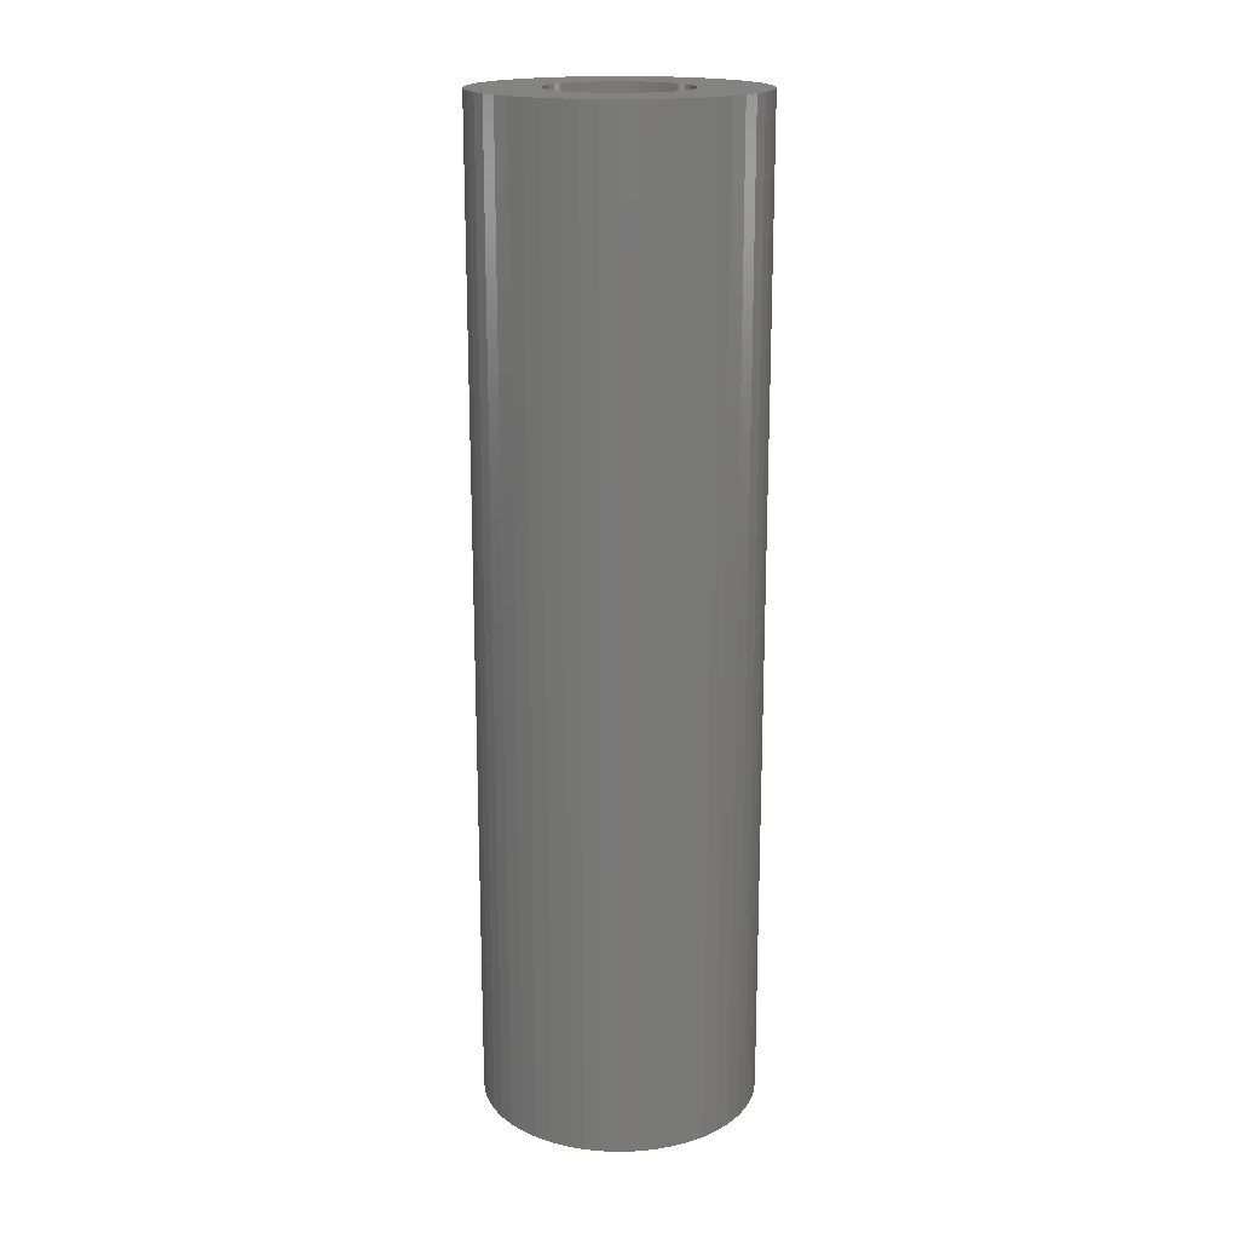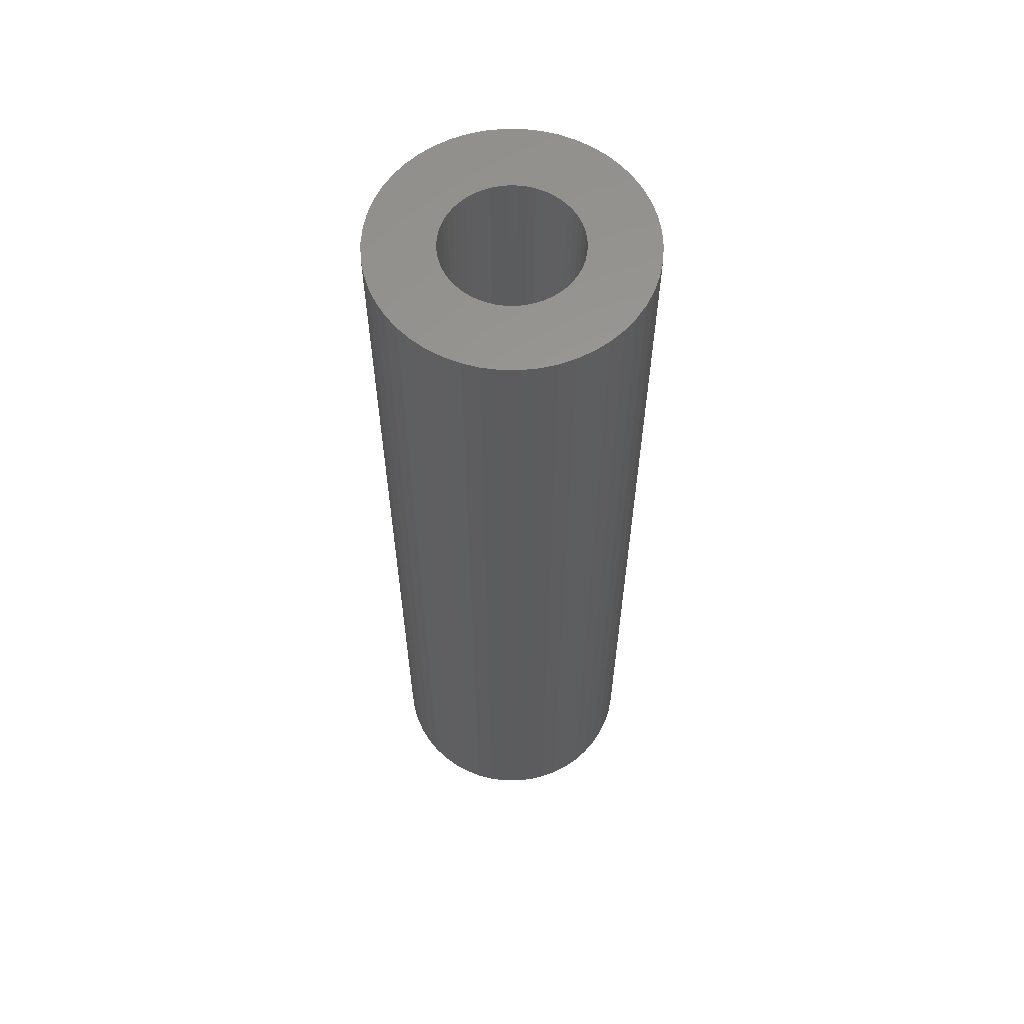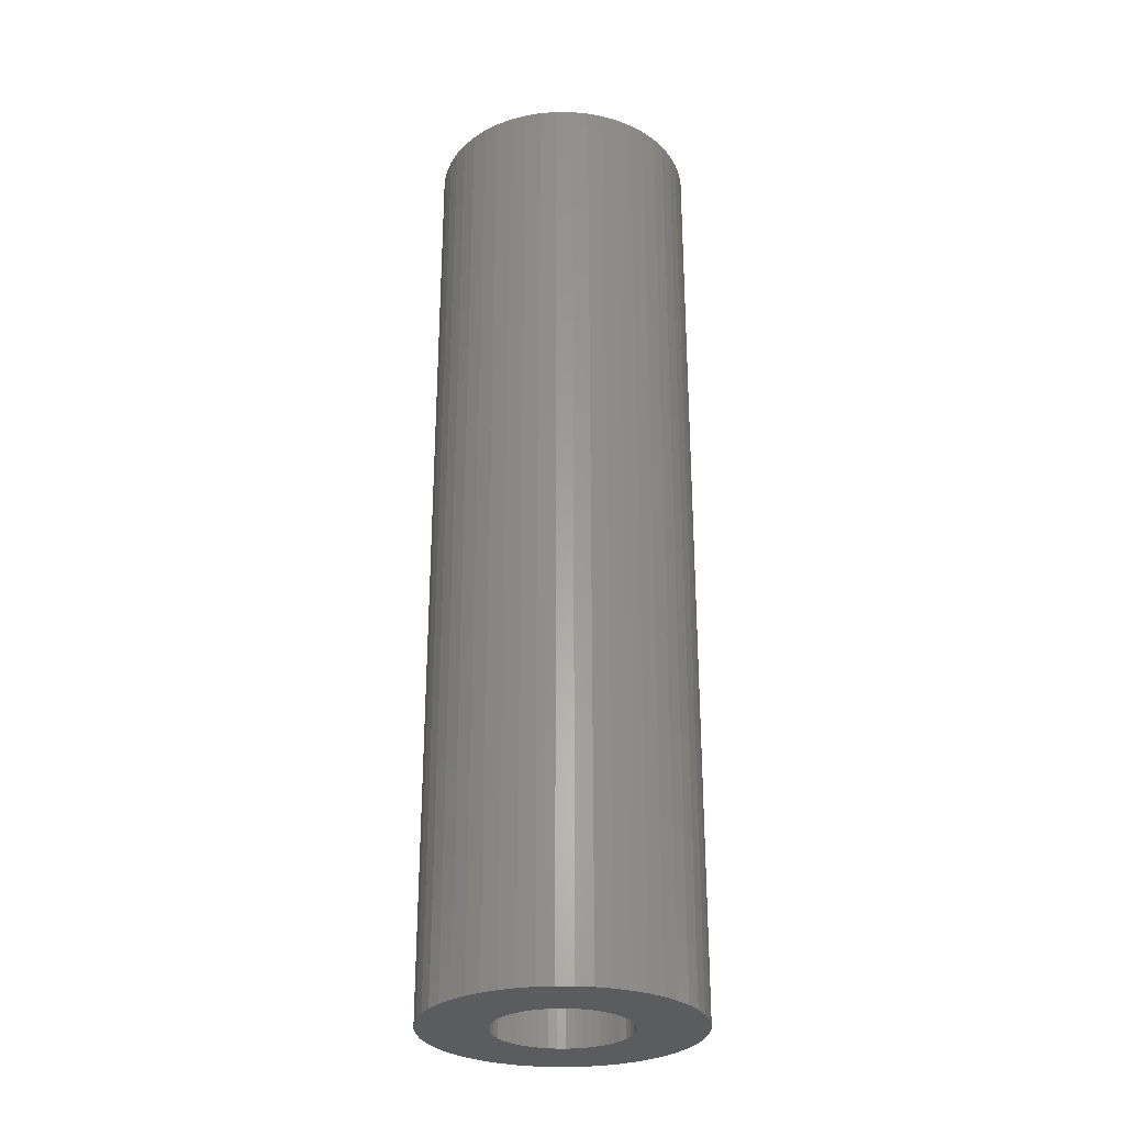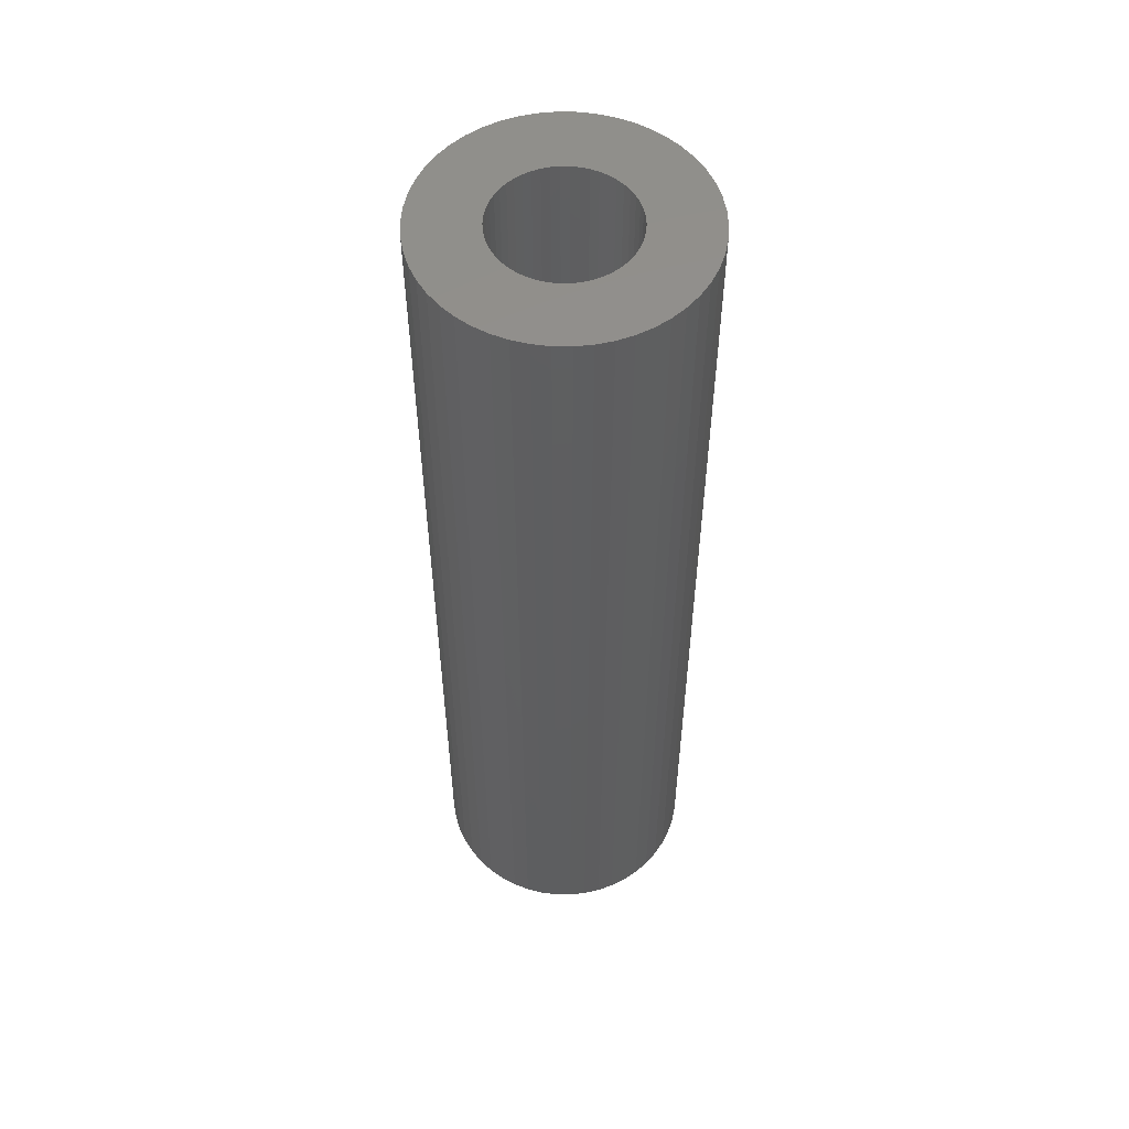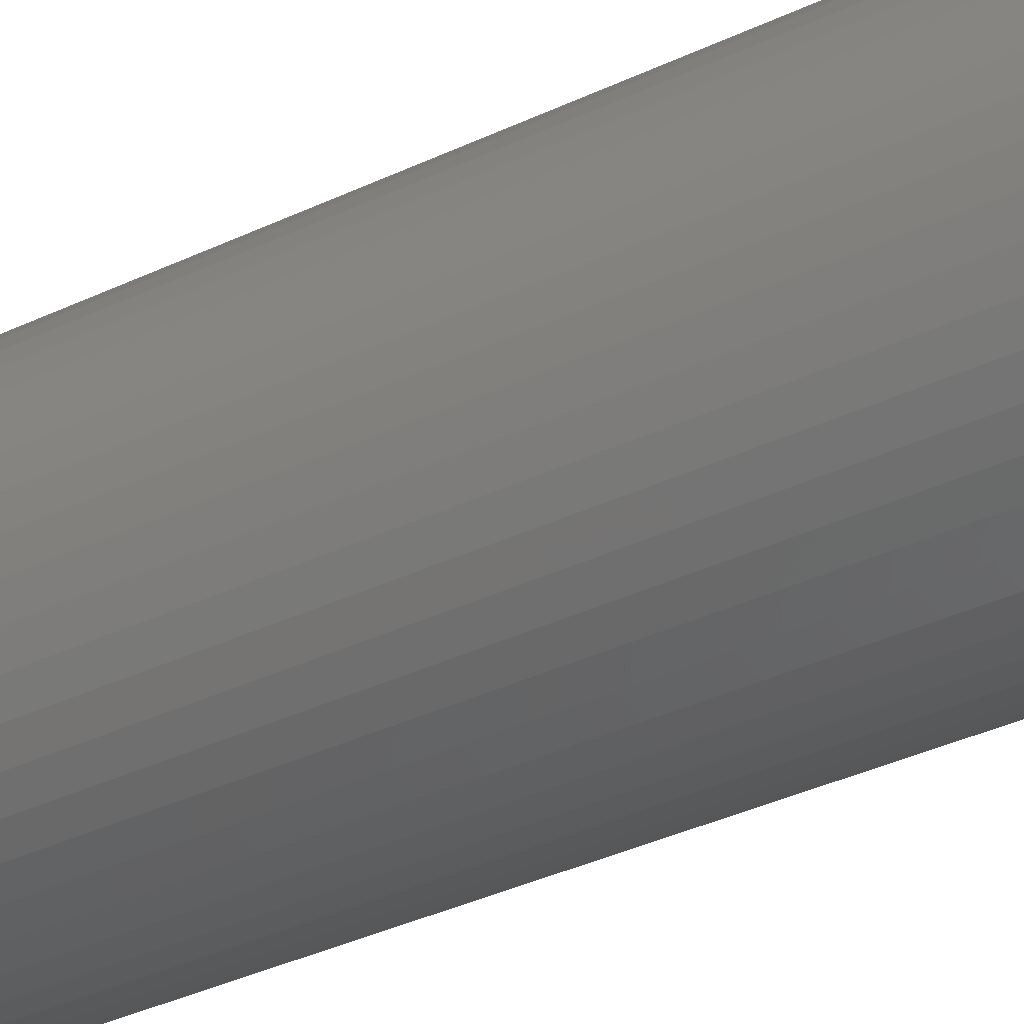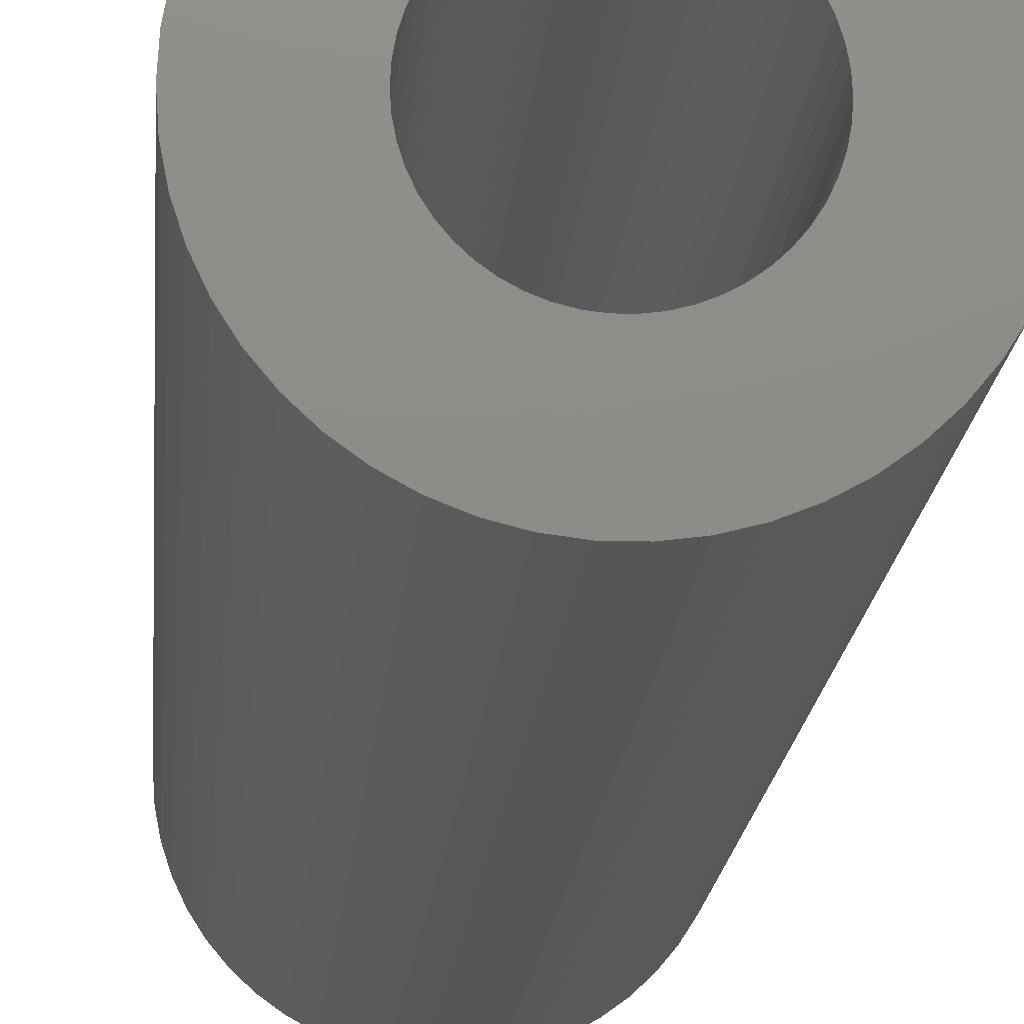
<metadata>
{"format":"stl","ext":"stl","renderer":"f3d","projection":"perspective","resolution":1024,"background":"white","views":[{"elev":18.0,"azim":-104.6,"up":"+Z"},{"elev":60.4,"azim":-6.4,"up":"+Z"},{"elev":-28.7,"azim":128.7,"up":"+Z"},{"elev":54.5,"azim":94.3,"up":"+Z"},{"elev":-35.0,"azim":-57.3,"up":"+Y"},{"elev":-14.7,"azim":176.2,"up":"+Y"}]}
</metadata>
<code>
# stl→obj: 200 verts, 400 faces
v 7 0 25
v 6.945 0.8773 -25
v 6.945 0.8773 25
v 7 0 -25
v -7 0 -25
v -6.945 0.8773 25
v -6.945 0.8773 -25
v -7 0 25
v 0.4395 6.986 -25
v -0.4395 6.986 25
v 0.4395 6.986 25
v -0.4395 6.986 -25
v -0.4395 -6.986 -25
v 0.4395 -6.986 25
v -0.4395 -6.986 25
v 0.4395 -6.986 -25
v 5.103 4.792 -25
v 4.462 5.394 25
v 5.103 4.792 25
v 4.462 5.394 -25
v -4.462 5.394 -25
v -5.103 4.792 25
v -4.462 5.394 25
v -5.103 4.792 -25
v -2.163 6.657 -25
v -2.98 6.334 25
v -2.163 6.657 25
v -2.98 6.334 -25
v 6.508 2.577 25
v 6.134 3.372 -25
v 6.134 3.372 25
v 6.508 2.577 -25
v 6.78 1.741 -25
v 6.78 1.741 25
v 2.98 6.334 -25
v 2.163 6.657 25
v 2.98 6.334 25
v 2.163 6.657 -25
v 3.751 5.91 -25
v 3.751 5.91 25
v -6.508 2.577 -25
v -6.134 3.372 25
v -6.134 3.372 -25
v -6.508 2.577 25
v -6.78 1.741 -25
v -6.78 1.741 25
v -1.312 6.876 -25
v -1.312 6.876 25
v 5.663 4.114 25
v 5.663 4.114 -25
v 1.312 6.876 25
v 1.312 6.876 -25
v -5.663 4.114 25
v -5.663 4.114 -25
v 3.5 0 25
v 3.472 0.4387 25
v 6.945 -0.8773 25
v 3.39 0.8704 25
v 3.472 -0.4387 25
v 3.254 1.288 25
v 6.78 -1.741 25
v 3.067 1.686 25
v 3.39 -0.8704 25
v 2.832 2.057 25
v 6.508 -2.577 25
v 2.551 2.396 25
v 3.254 -1.288 25
v 2.231 2.697 25
v 6.134 -3.372 25
v 3.067 -1.686 25
v 1.875 2.955 25
v 1.49 3.167 25
v 1.082 3.329 25
v 0.6558 3.438 25
v 0.2198 3.493 25
v -0.2198 3.493 25
v -0.6558 3.438 25
v -1.082 3.329 25
v -1.49 3.167 25
v -1.875 2.955 25
v -3.751 5.91 25
v -2.231 2.697 25
v -2.551 2.396 25
v -2.832 2.057 25
v -3.067 1.686 25
v 5.663 -4.114 25
v 2.832 -2.057 25
v 5.103 -4.792 25
v 2.551 -2.396 25
v 4.462 -5.394 25
v 2.231 -2.697 25
v 3.751 -5.91 25
v 1.875 -2.955 25
v 2.98 -6.334 25
v 1.49 -3.167 25
v 2.163 -6.657 25
v 1.082 -3.329 25
v 1.312 -6.876 25
v 0.6558 -3.438 25
v 0.2198 -3.493 25
v -0.2198 -3.493 25
v -0.6558 -3.438 25
v -1.312 -6.876 25
v -1.082 -3.329 25
v -2.163 -6.657 25
v -1.49 -3.167 25
v -2.98 -6.334 25
v -1.875 -2.955 25
v -3.751 -5.91 25
v -2.231 -2.697 25
v -4.462 -5.394 25
v -2.551 -2.396 25
v -5.103 -4.792 25
v -2.832 -2.057 25
v -5.663 -4.114 25
v -3.067 -1.686 25
v -6.134 -3.372 25
v -3.254 -1.288 25
v -6.508 -2.577 25
v -3.39 -0.8704 25
v -6.78 -1.741 25
v -3.472 -0.4387 25
v -6.945 -0.8773 25
v -3.5 0 25
v -3.254 1.288 25
v -3.39 0.8704 25
v -3.472 0.4387 25
v -3.751 5.91 -25
v 6.945 -0.8773 -25
v 6.508 -2.577 -25
v 6.134 -3.372 -25
v -5.103 -4.792 -25
v -4.462 -5.394 -25
v -6.134 -3.372 -25
v -6.508 -2.577 -25
v -5.663 -4.114 -25
v 3.5 0 -25
v 3.472 -0.4387 -25
v 6.78 -1.741 -25
v 3.39 -0.8704 -25
v 3.472 0.4387 -25
v 3.254 -1.288 -25
v 3.067 -1.686 -25
v 5.663 -4.114 -25
v 3.39 0.8704 -25
v 2.832 -2.057 -25
v 5.103 -4.792 -25
v 2.551 -2.396 -25
v 4.462 -5.394 -25
v 3.254 1.288 -25
v 2.231 -2.697 -25
v 3.751 -5.91 -25
v 3.067 1.686 -25
v 1.875 -2.955 -25
v 2.98 -6.334 -25
v 1.49 -3.167 -25
v 2.163 -6.657 -25
v 1.082 -3.329 -25
v 1.312 -6.876 -25
v 0.6558 -3.438 -25
v 0.2198 -3.493 -25
v -0.2198 -3.493 -25
v -0.6558 -3.438 -25
v -1.312 -6.876 -25
v -1.082 -3.329 -25
v -2.163 -6.657 -25
v -1.49 -3.167 -25
v -2.98 -6.334 -25
v -1.875 -2.955 -25
v -3.751 -5.91 -25
v -2.231 -2.697 -25
v -2.551 -2.396 -25
v -2.832 -2.057 -25
v -3.067 -1.686 -25
v 2.832 2.057 -25
v 2.551 2.396 -25
v 2.231 2.697 -25
v 1.875 2.955 -25
v 1.49 3.167 -25
v 1.082 3.329 -25
v 0.6558 3.438 -25
v 0.2198 3.493 -25
v -0.2198 3.493 -25
v -0.6558 3.438 -25
v -1.082 3.329 -25
v -1.49 3.167 -25
v -1.875 2.955 -25
v -2.231 2.697 -25
v -2.551 2.396 -25
v -2.832 2.057 -25
v -3.067 1.686 -25
v -3.254 1.288 -25
v -3.39 0.8704 -25
v -3.472 0.4387 -25
v -3.5 0 -25
v -3.254 -1.288 -25
v -3.39 -0.8704 -25
v -6.78 -1.741 -25
v -3.472 -0.4387 -25
v -6.945 -0.8773 -25
f 1 2 3
f 2 1 4
f 5 6 7
f 6 5 8
f 9 10 11
f 10 9 12
f 13 14 15
f 14 13 16
f 17 18 19
f 18 17 20
f 21 22 23
f 22 21 24
f 25 26 27
f 26 25 28
f 29 30 31
f 30 29 32
f 3 33 34
f 33 3 2
f 35 36 37
f 36 35 38
f 39 37 40
f 37 39 35
f 41 42 43
f 42 41 44
f 45 44 41
f 44 45 46
f 47 27 48
f 27 47 25
f 34 32 29
f 32 34 33
f 49 17 19
f 17 49 50
f 31 50 49
f 50 31 30
f 38 51 36
f 51 38 52
f 52 11 51
f 11 52 9
f 20 40 18
f 40 20 39
f 43 53 54
f 53 43 42
f 54 22 24
f 22 54 53
f 7 46 45
f 46 7 6
f 55 1 3
f 56 3 34
f 1 55 57
f 58 34 29
f 59 57 55
f 60 29 31
f 57 59 61
f 62 31 49
f 63 61 59
f 64 49 19
f 61 63 65
f 66 19 18
f 67 65 63
f 68 18 40
f 65 67 69
f 70 69 67
f 3 56 55
f 34 58 56
f 29 60 58
f 31 62 60
f 71 40 37
f 49 64 62
f 19 66 64
f 18 68 66
f 72 37 36
f 40 71 68
f 37 72 71
f 73 36 51
f 36 73 72
f 51 74 73
f 11 74 51
f 11 75 74
f 11 76 75
f 10 76 11
f 10 77 76
f 48 77 10
f 77 48 78
f 27 78 48
f 78 27 79
f 26 79 27
f 79 26 80
f 81 80 26
f 80 81 82
f 23 82 81
f 82 23 83
f 22 83 23
f 83 22 84
f 53 84 22
f 42 85 53
f 84 53 85
f 69 70 86
f 87 86 70
f 86 87 88
f 89 88 87
f 88 89 90
f 91 90 89
f 90 91 92
f 93 92 91
f 92 93 94
f 95 94 93
f 94 95 96
f 97 96 95
f 96 97 98
f 99 98 97
f 99 14 98
f 100 14 99
f 101 14 100
f 101 15 14
f 102 15 101
f 103 102 104
f 102 103 15
f 105 104 106
f 107 106 108
f 104 105 103
f 109 108 110
f 111 110 112
f 113 112 114
f 106 107 105
f 115 114 116
f 117 116 118
f 119 118 120
f 121 120 122
f 108 109 107
f 123 122 124
f 85 42 125
f 44 125 42
f 110 111 109
f 125 44 126
f 112 113 111
f 46 126 44
f 114 115 113
f 126 46 127
f 116 117 115
f 6 127 46
f 118 119 117
f 127 6 124
f 120 121 119
f 8 124 6
f 122 123 121
f 124 8 123
f 28 81 26
f 81 28 128
f 128 23 81
f 23 128 21
f 12 48 10
f 48 12 47
f 57 4 1
f 4 57 129
f 69 130 65
f 130 69 131
f 132 111 113
f 111 132 133
f 134 119 135
f 119 134 117
f 136 117 134
f 117 136 115
f 137 4 129
f 138 129 139
f 4 137 2
f 140 139 130
f 141 2 137
f 142 130 131
f 2 141 33
f 143 131 144
f 145 33 141
f 146 144 147
f 33 145 32
f 148 147 149
f 150 32 145
f 151 149 152
f 32 150 30
f 153 30 150
f 129 138 137
f 139 140 138
f 130 142 140
f 131 143 142
f 154 152 155
f 144 146 143
f 147 148 146
f 149 151 148
f 156 155 157
f 152 154 151
f 155 156 154
f 158 157 159
f 157 158 156
f 159 160 158
f 16 160 159
f 16 161 160
f 16 162 161
f 13 162 16
f 13 163 162
f 164 163 13
f 163 164 165
f 166 165 164
f 165 166 167
f 168 167 166
f 167 168 169
f 170 169 168
f 169 170 171
f 133 171 170
f 171 133 172
f 132 172 133
f 172 132 173
f 136 173 132
f 134 174 136
f 173 136 174
f 30 153 50
f 175 50 153
f 50 175 17
f 176 17 175
f 17 176 20
f 177 20 176
f 20 177 39
f 178 39 177
f 39 178 35
f 179 35 178
f 35 179 38
f 180 38 179
f 38 180 52
f 181 52 180
f 181 9 52
f 182 9 181
f 183 9 182
f 183 12 9
f 184 12 183
f 47 184 185
f 184 47 12
f 25 185 186
f 28 186 187
f 185 25 47
f 128 187 188
f 21 188 189
f 24 189 190
f 186 28 25
f 54 190 191
f 43 191 192
f 41 192 193
f 45 193 194
f 187 128 28
f 7 194 195
f 174 134 196
f 135 196 134
f 188 21 128
f 196 135 197
f 189 24 21
f 198 197 135
f 190 54 24
f 197 198 199
f 191 43 54
f 200 199 198
f 192 41 43
f 199 200 195
f 193 45 41
f 5 195 200
f 194 7 45
f 195 5 7
f 155 92 94
f 92 155 152
f 65 139 61
f 139 65 130
f 132 115 136
f 115 132 113
f 135 121 198
f 121 135 119
f 149 88 90
f 88 149 147
f 157 94 96
f 94 157 155
f 159 96 98
f 96 159 157
f 16 98 14
f 98 16 159
f 61 129 57
f 129 61 139
f 86 131 69
f 131 86 144
f 88 144 86
f 144 88 147
f 164 15 103
f 15 164 13
f 168 105 107
f 105 168 166
f 166 103 105
f 103 166 164
f 198 123 200
f 123 198 121
f 200 8 5
f 8 200 123
f 152 90 92
f 90 152 149
f 170 107 109
f 107 170 168
f 133 109 111
f 109 133 170
f 137 56 141
f 56 137 55
f 124 194 127
f 194 124 195
f 183 75 76
f 75 183 182
f 161 101 100
f 101 161 162
f 177 66 68
f 66 177 176
f 189 82 83
f 82 189 188
f 186 78 79
f 78 186 185
f 150 62 153
f 62 150 60
f 141 58 145
f 58 141 56
f 153 64 175
f 64 153 62
f 180 72 73
f 72 180 179
f 179 71 72
f 71 179 178
f 125 191 85
f 191 125 192
f 84 189 83
f 189 84 190
f 126 192 125
f 192 126 193
f 185 77 78
f 77 185 184
f 160 100 99
f 100 160 161
f 145 60 150
f 60 145 58
f 175 66 176
f 66 175 64
f 181 73 74
f 73 181 180
f 182 74 75
f 74 182 181
f 178 68 71
f 68 178 177
f 85 190 84
f 190 85 191
f 127 193 126
f 193 127 194
f 187 79 80
f 79 187 186
f 188 80 82
f 80 188 187
f 184 76 77
f 76 184 183
f 148 87 146
f 87 148 89
f 142 63 140
f 63 142 67
f 140 59 138
f 59 140 63
f 148 91 89
f 91 148 151
f 146 70 143
f 70 146 87
f 138 55 137
f 55 138 59
f 118 197 120
f 197 118 196
f 156 97 95
f 97 156 158
f 158 99 97
f 99 158 160
f 143 67 142
f 67 143 70
f 165 106 104
f 106 165 167
f 163 104 102
f 104 163 165
f 112 173 114
f 173 112 172
f 171 112 110
f 112 171 172
f 116 196 118
f 196 116 174
f 120 199 122
f 199 120 197
f 122 195 124
f 195 122 199
f 151 93 91
f 93 151 154
f 154 95 93
f 95 154 156
f 169 110 108
f 110 169 171
f 162 102 101
f 102 162 163
f 114 174 116
f 174 114 173
f 167 108 106
f 108 167 169

</code>
